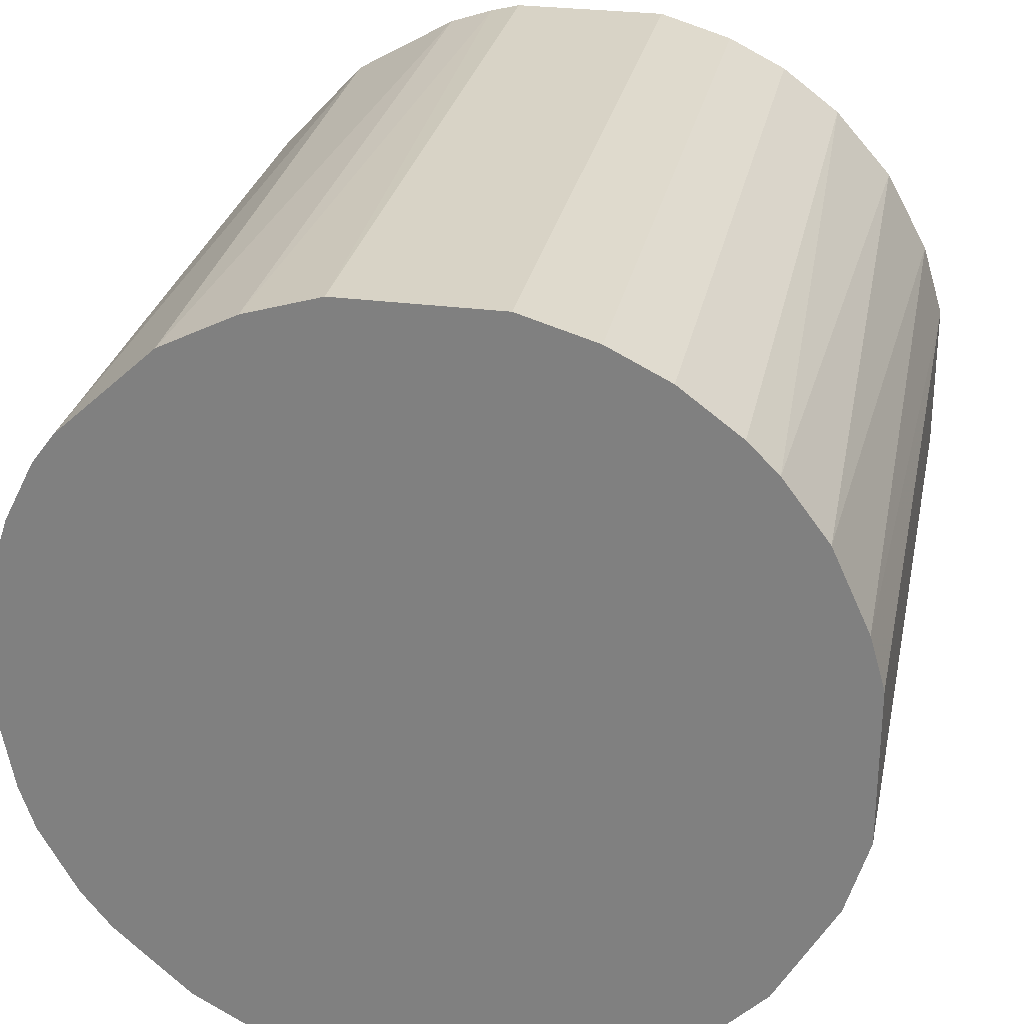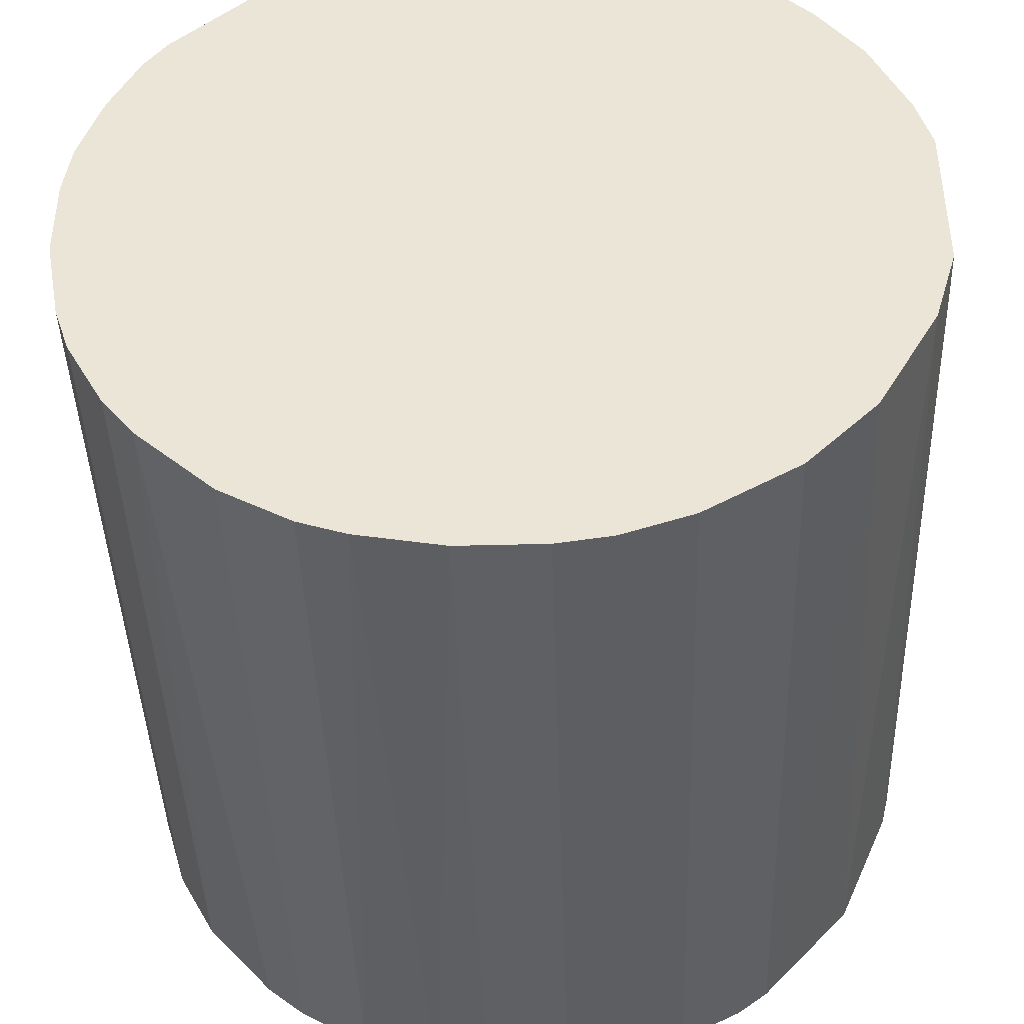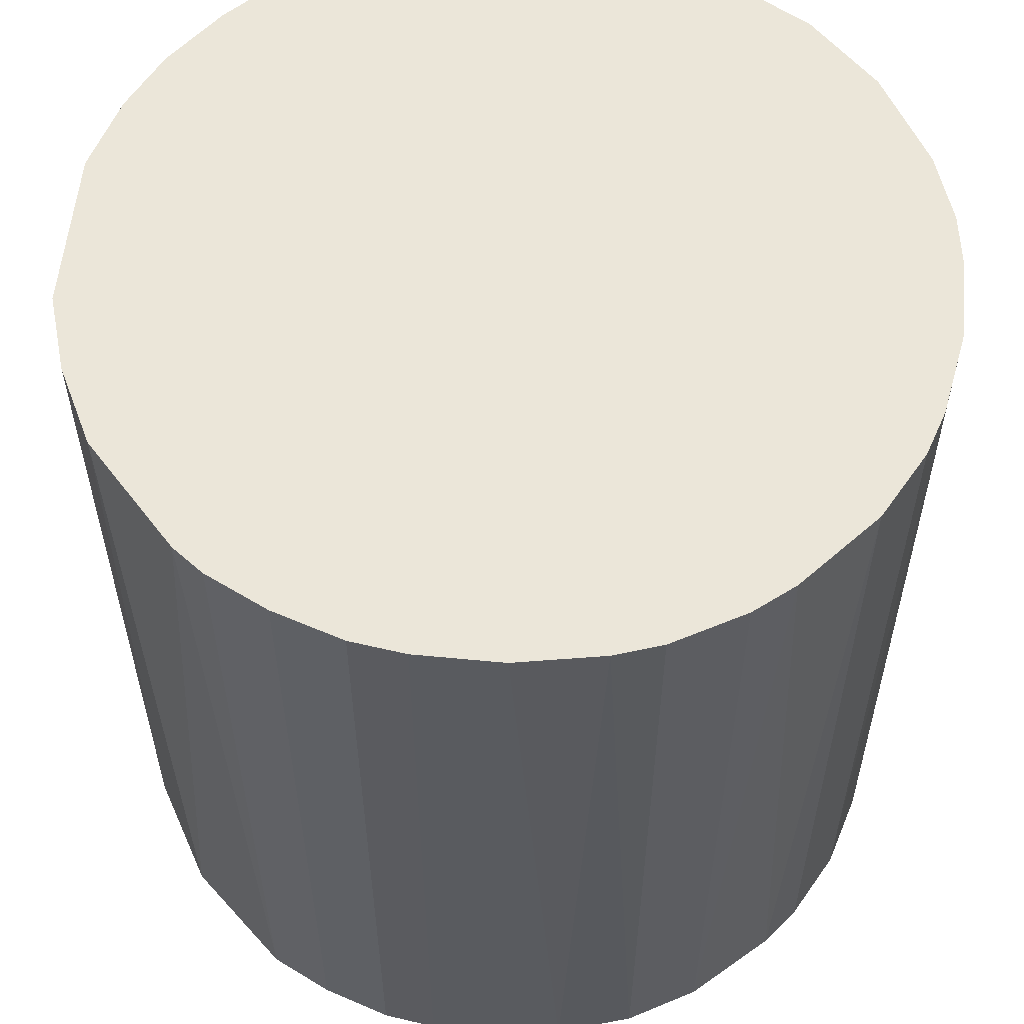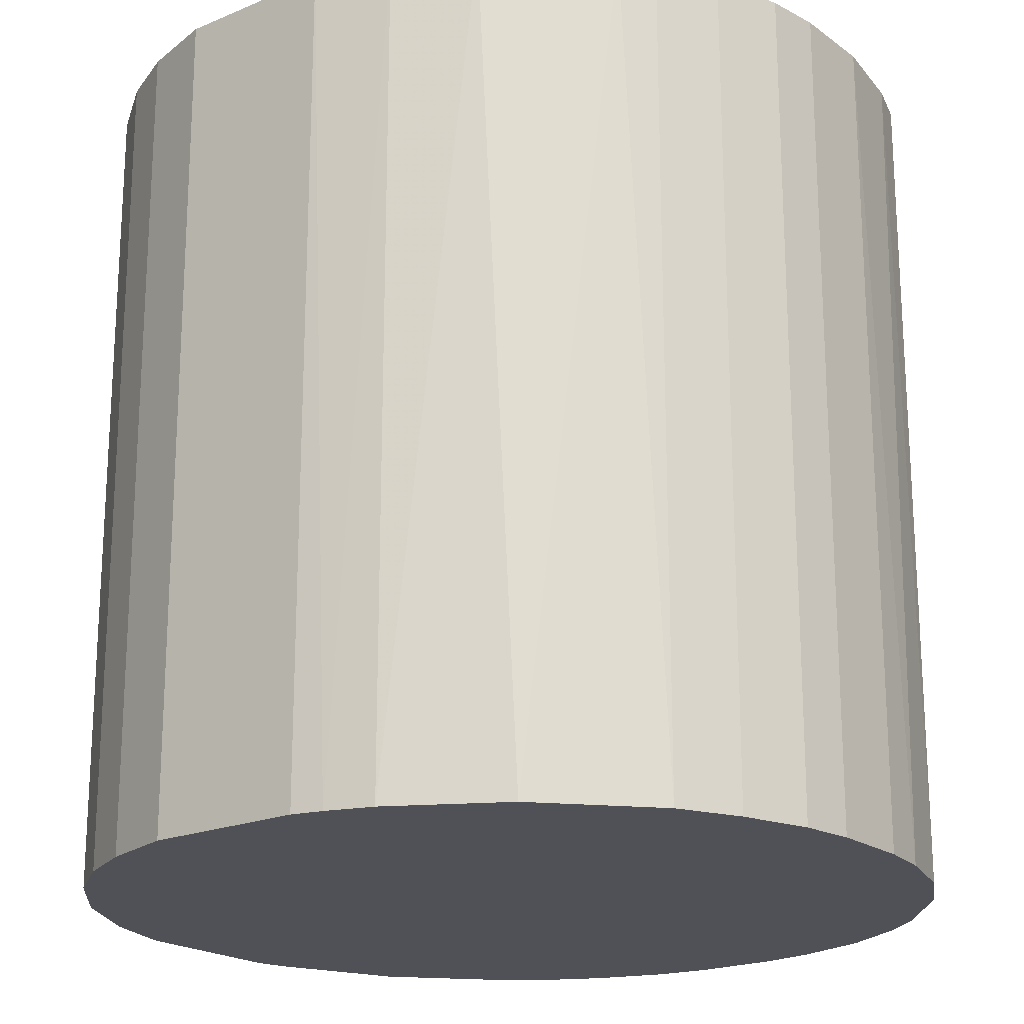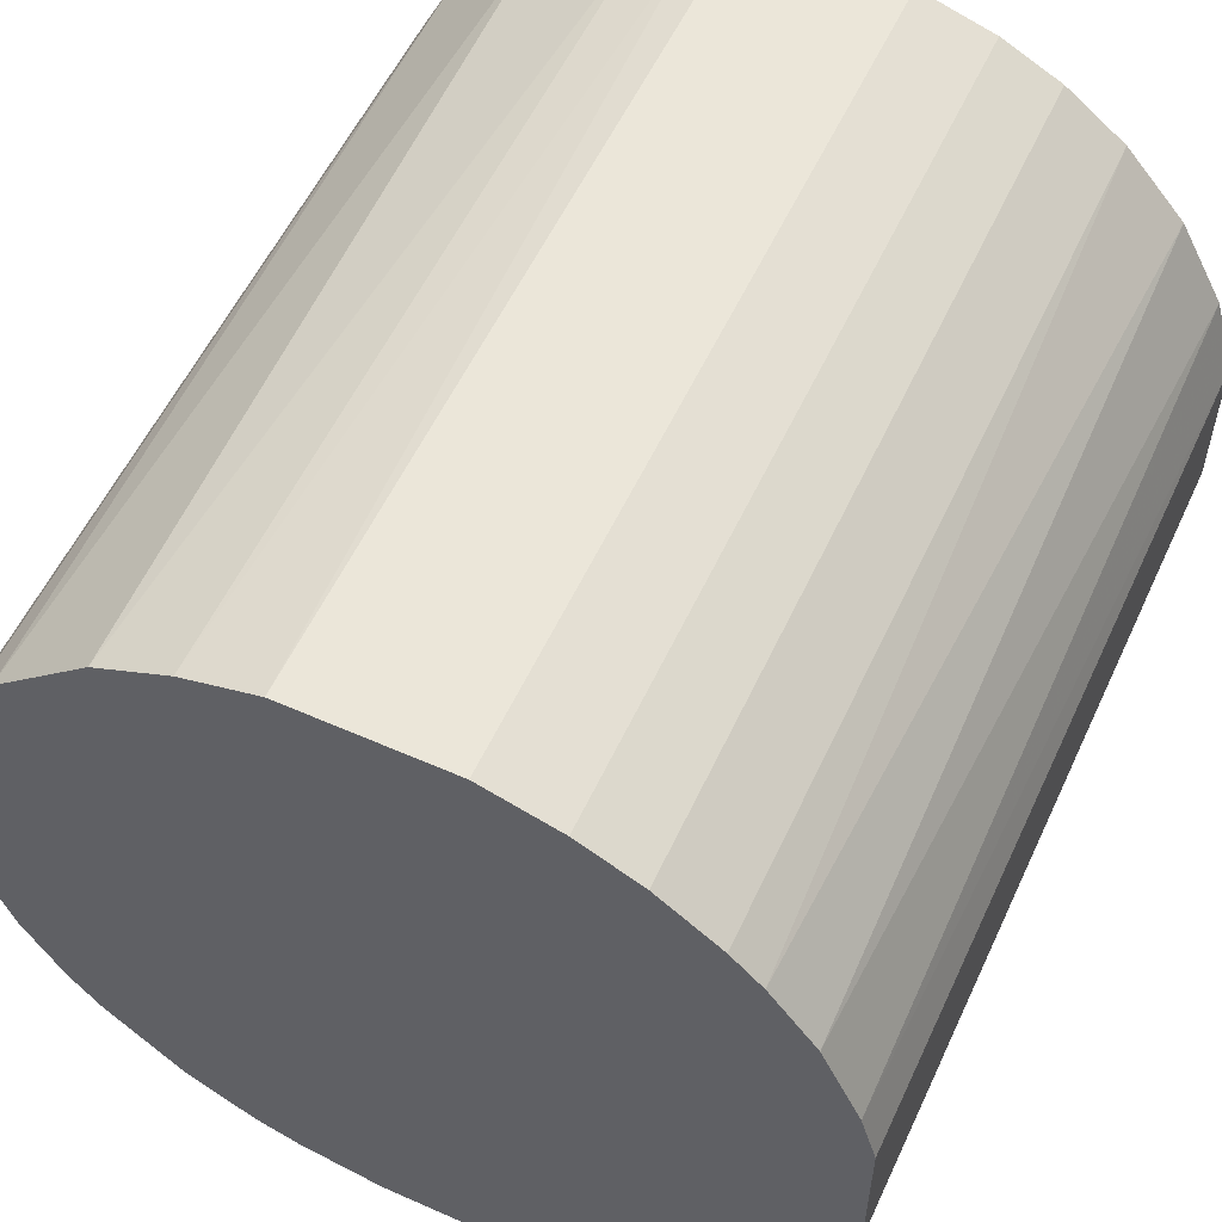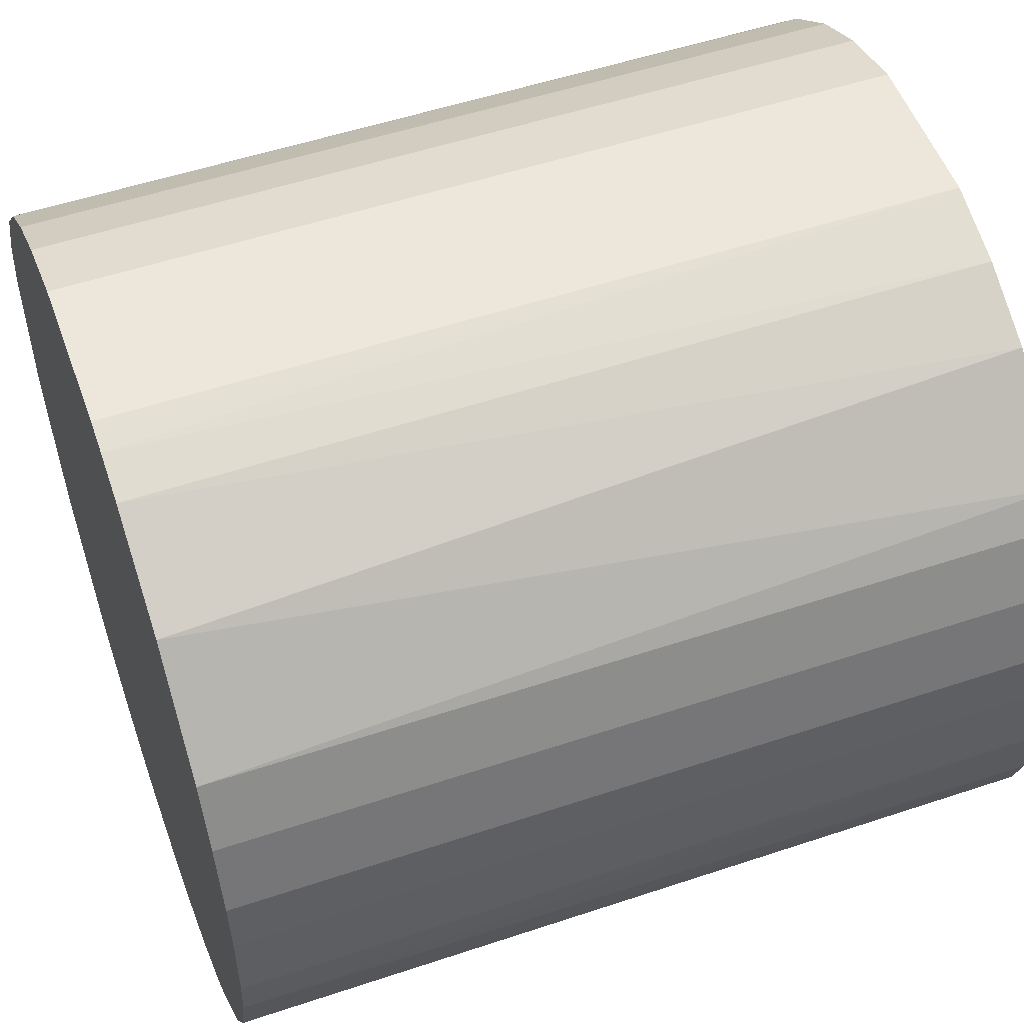
<metadata>
{"format":"obj","ext":"obj","renderer":"f3d","projection":"perspective","resolution":1024,"background":"white","views":[{"elev":27.9,"azim":11.4,"up":"+Y"},{"elev":-42.1,"azim":1.8,"up":"+Y"},{"elev":57.5,"azim":-84.3,"up":"+Z"},{"elev":-20.3,"azim":-142.4,"up":"+Z"},{"elev":56.5,"azim":24.8,"up":"+Y"},{"elev":53.0,"azim":-109.7,"up":"+Y"}]}
</metadata>
<code>
o convex_0
v -0.03115 -0.007157 -0.03189
v 0.03146 0.006297 0.03189
v 0.03029 0.01039 0.03189
v -0.03056 -0.009495 0.03189
v 0.007466 -0.03115 -0.03189
v 0.006297 0.03146 -0.03189
v -0.01768 0.02678 0.03189
v -0.003056 -0.03173 0.03189
v 0.03087 -0.00832 -0.03189
v 0.02502 -0.02002 0.03189
v -0.02705 0.01741 -0.03189
v -0.01827 -0.02646 -0.03189
v 0.01215 0.0297 0.03189
v 0.02619 0.01858 -0.03189
v -0.03115 0.007466 0.03189
v -0.008326 0.03087 -0.03189
v -0.02413 -0.02119 0.03189
v 0.01976 -0.02529 -0.03189
v 0.01274 -0.02939 0.03189
v -0.005982 0.03146 0.03189
v 0.03146 0.006297 -0.03189
v 0.03146 -0.005982 0.03189
v 0.02151 0.02385 0.03189
v 0.01683 0.02736 -0.03189
v -0.02646 -0.01827 -0.03189
v -0.007157 -0.03115 -0.03189
v -0.01301 -0.02938 0.03189
v -0.03173 0.003371 -0.03189
v -0.02705 0.01741 0.03189
v -0.02003 0.02502 -0.03189
v 0.02678 -0.01768 -0.03189
v -0.03173 -0.003056 0.03189
v 0.006297 0.03146 0.03189
v 0.0297 -0.01183 0.03189
v 0.02736 0.01683 0.03189
v 0.007466 -0.03115 0.03189
v 0.01976 -0.02529 0.03189
v -0.02939 0.01273 -0.03189
v 0.0297 0.01215 -0.03189
v 0.003371 -0.03173 -0.03189
v -0.02939 -0.013 0.03189
v -0.01827 -0.02646 0.03189
v 0.01741 -0.02704 -0.03189
v -0.01183 0.0297 -0.03189
v -0.02529 0.01976 0.03189
v -0.02939 -0.013 -0.03189
v 0.02151 0.02385 -0.03189
v -0.01301 -0.02938 -0.03189
v -0.01183 0.0297 0.03189
v -0.005982 0.03146 -0.03189
v 0.03146 -0.005982 -0.03189
v -0.0212 -0.02412 -0.03189
v 0.01215 0.0297 -0.03189
v 0.01683 0.02736 0.03189
v 0.01274 -0.02939 -0.03189
v 0.02385 0.02151 0.03189
v -0.009495 -0.03056 0.03189
v -0.03115 0.007466 -0.03189
v -0.02939 0.01273 0.03189
v -0.003056 -0.03173 -0.03189
v 0.003371 -0.03173 0.03189
v -0.03173 0.003371 0.03189
v -0.03173 -0.003056 -0.03189
v -0.02646 -0.01827 0.03189
f 41 25 64
f 2 3 4
f 5 1 6
f 4 3 7
f 2 4 8
f 5 6 9
f 2 8 10
f 6 1 11
f 1 5 12
f 7 3 13
f 9 6 14
f 4 7 15
f 6 11 16
f 8 4 17
f 5 9 18
f 10 8 19
f 7 13 20
f 3 2 21
f 9 14 21
f 2 10 22
f 21 2 22
f 13 3 23
f 14 6 24
f 1 12 25
f 12 5 26
f 8 17 27
f 11 1 28
f 15 7 29
f 16 11 30
f 18 9 31
f 10 18 31
f 1 4 32
f 4 15 32
f 13 6 33
f 6 20 33
f 20 13 33
f 22 10 34
f 9 22 34
f 31 9 34
f 10 31 34
f 23 3 35
f 5 19 36
f 19 8 36
f 18 10 37
f 10 19 37
f 11 28 38
f 29 11 38
f 3 21 39
f 21 14 39
f 35 3 39
f 14 35 39
f 26 5 40
f 5 36 40
f 17 4 41
f 12 27 42
f 27 17 42
f 5 18 43
f 18 37 43
f 37 19 43
f 16 30 44
f 30 7 44
f 29 7 45
f 11 29 45
f 30 11 45
f 7 30 45
f 4 1 46
f 1 25 46
f 41 4 46
f 25 41 46
f 14 24 47
f 24 23 47
f 12 26 48
f 27 12 48
f 7 20 49
f 20 16 49
f 44 7 49
f 16 44 49
f 6 16 50
f 20 6 50
f 16 20 50
f 9 21 51
f 22 9 51
f 21 22 51
f 25 12 52
f 17 25 52
f 12 42 52
f 42 17 52
f 6 13 53
f 24 6 53
f 13 24 53
f 13 23 54
f 23 24 54
f 24 13 54
f 19 5 55
f 5 43 55
f 43 19 55
f 35 14 56
f 23 35 56
f 14 47 56
f 47 23 56
f 26 8 57
f 8 27 57
f 48 26 57
f 27 48 57
f 28 15 58
f 38 28 58
f 15 38 58
f 15 29 59
f 38 15 59
f 29 38 59
f 8 26 60
f 26 40 60
f 40 8 60
f 36 8 61
f 8 40 61
f 40 36 61
f 15 28 62
f 32 15 62
f 28 32 62
f 28 1 63
f 1 32 63
f 32 28 63
f 25 17 64
f 17 41 64

</code>
